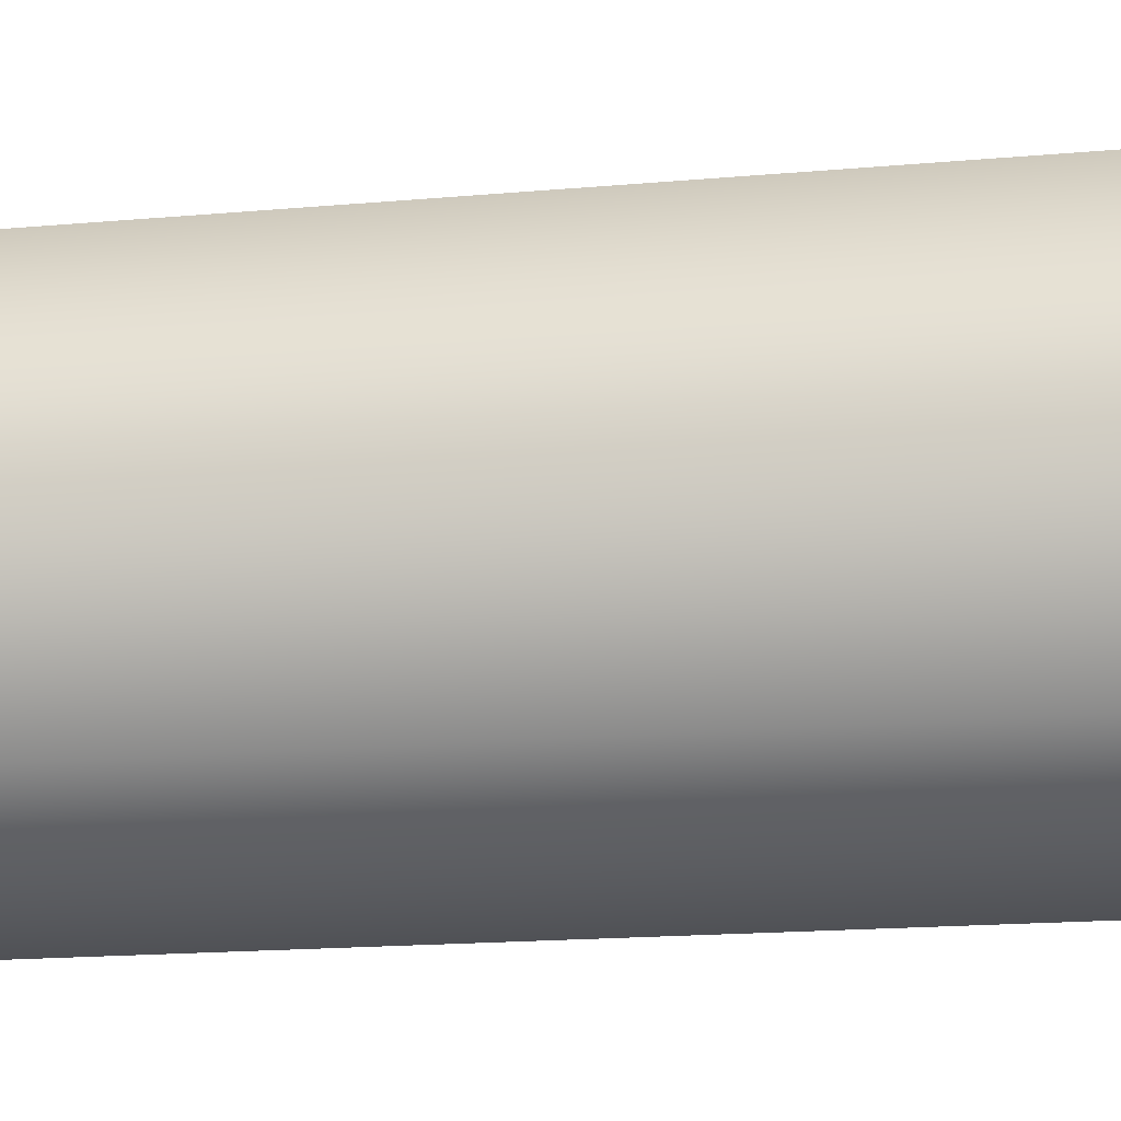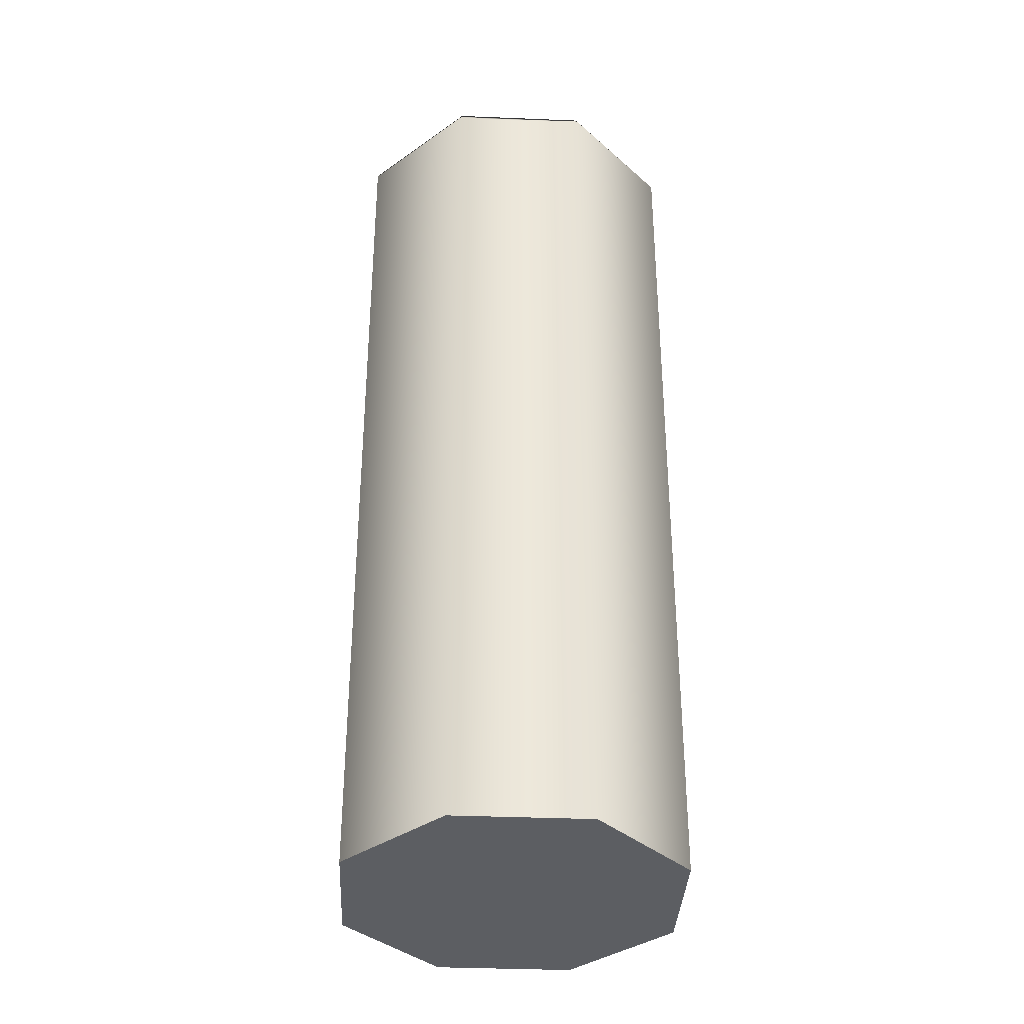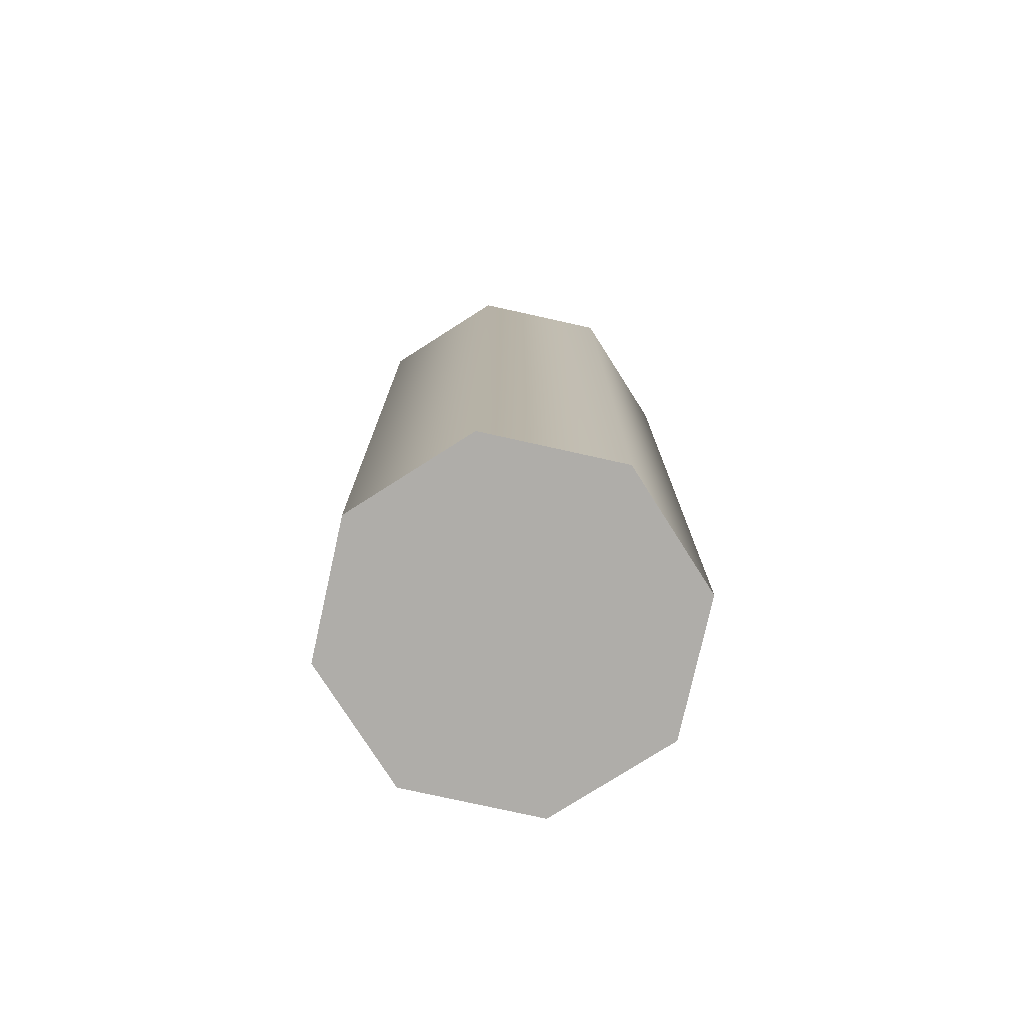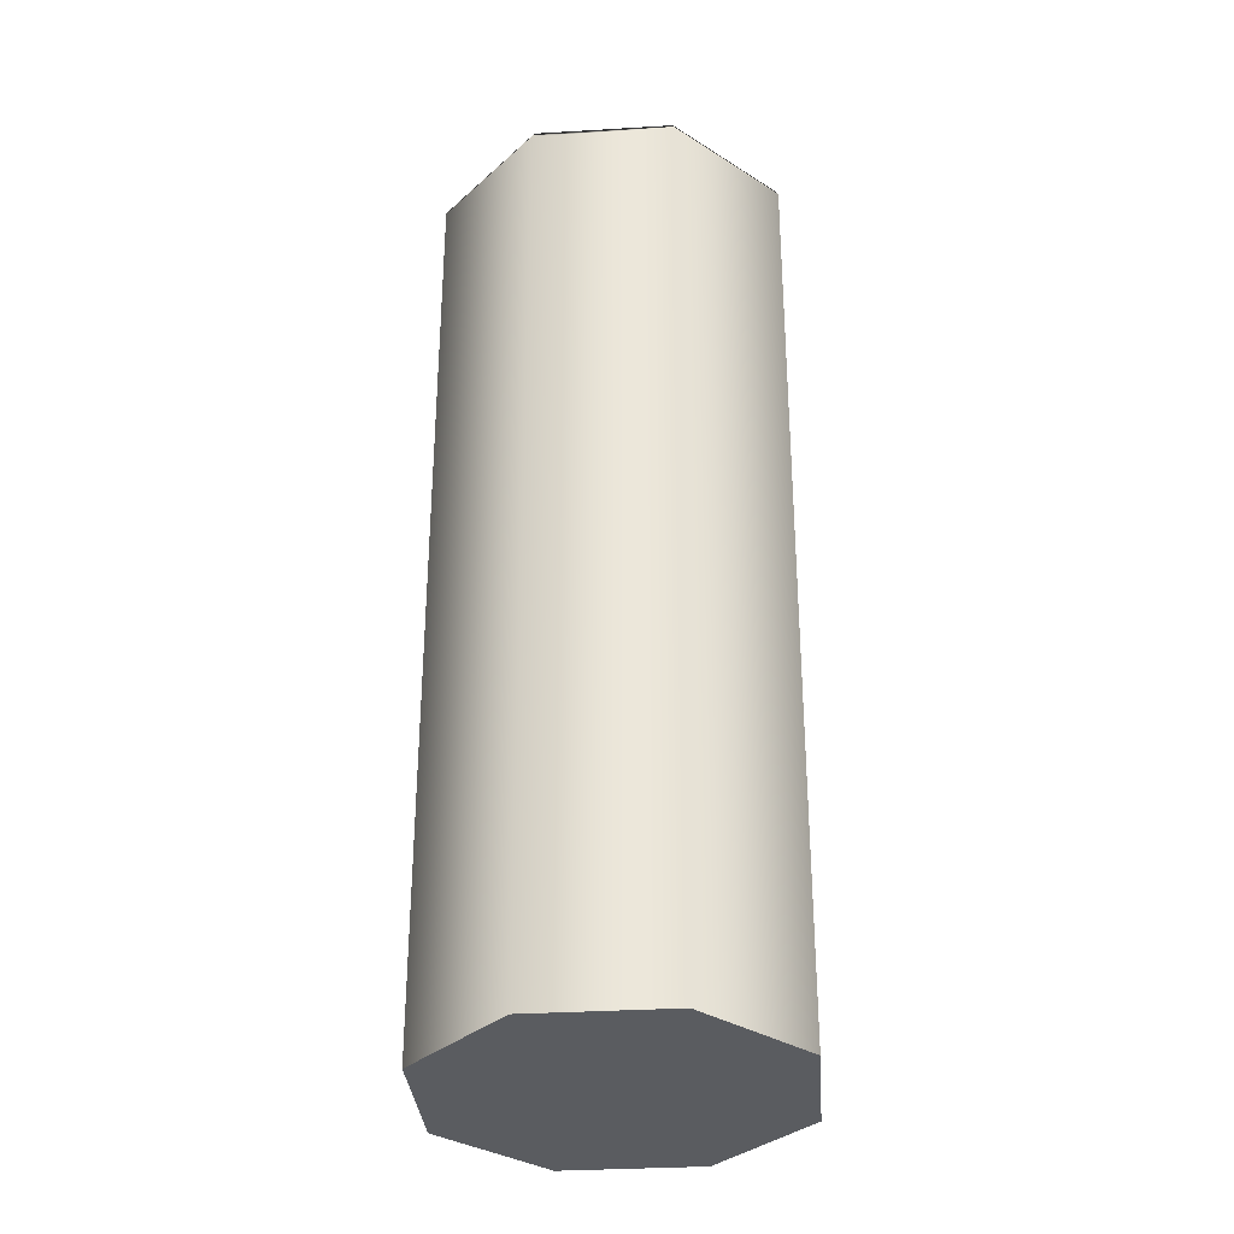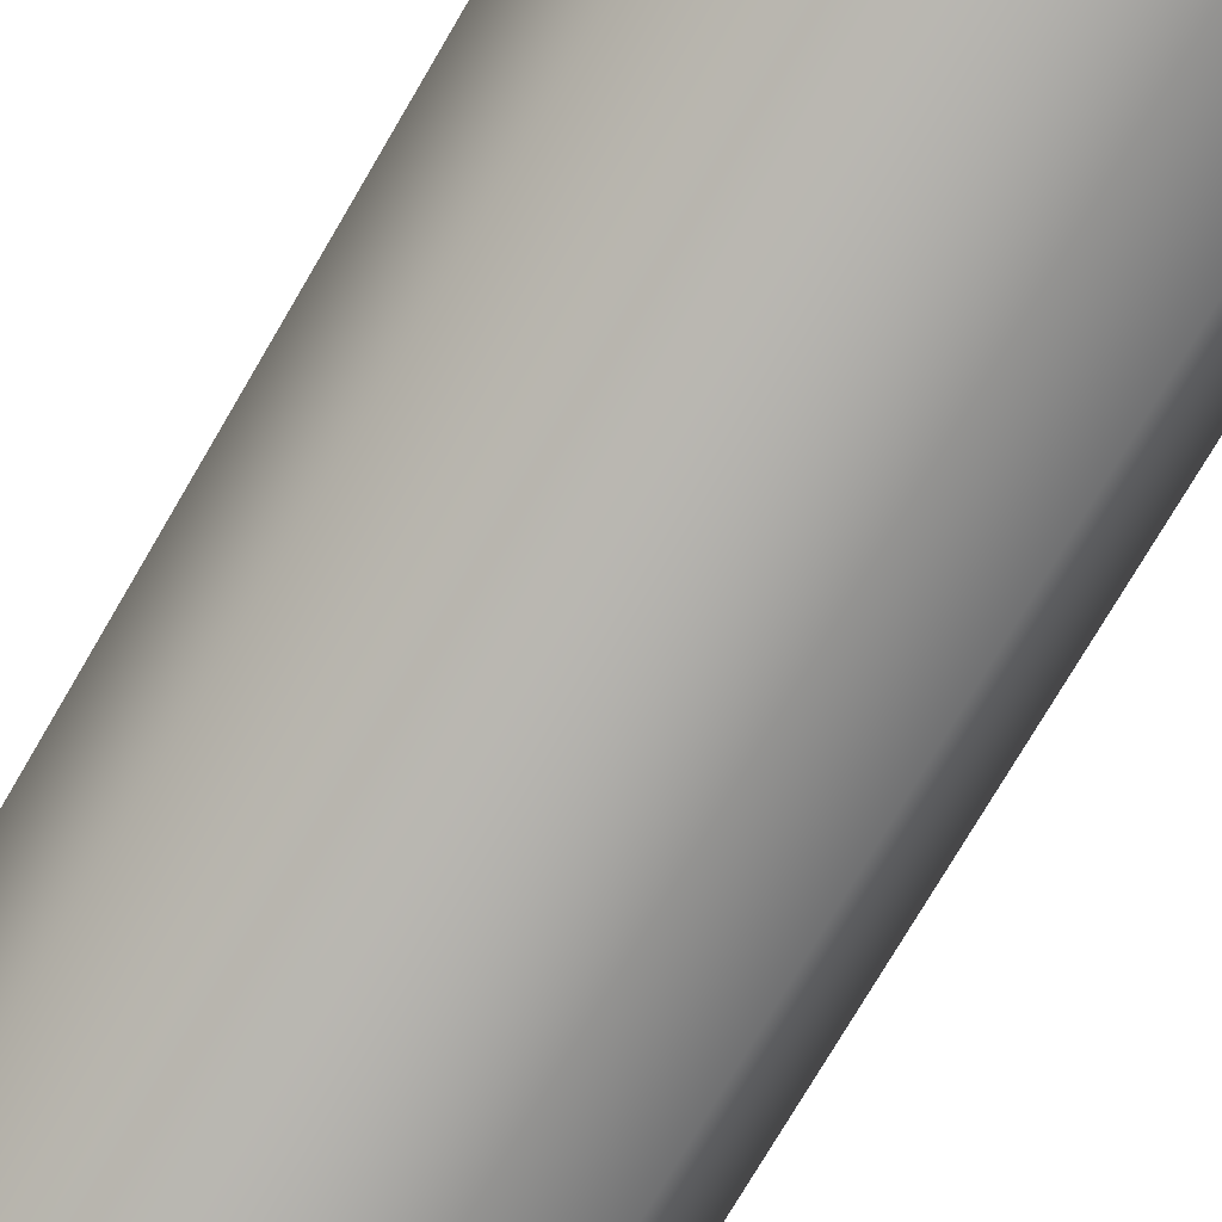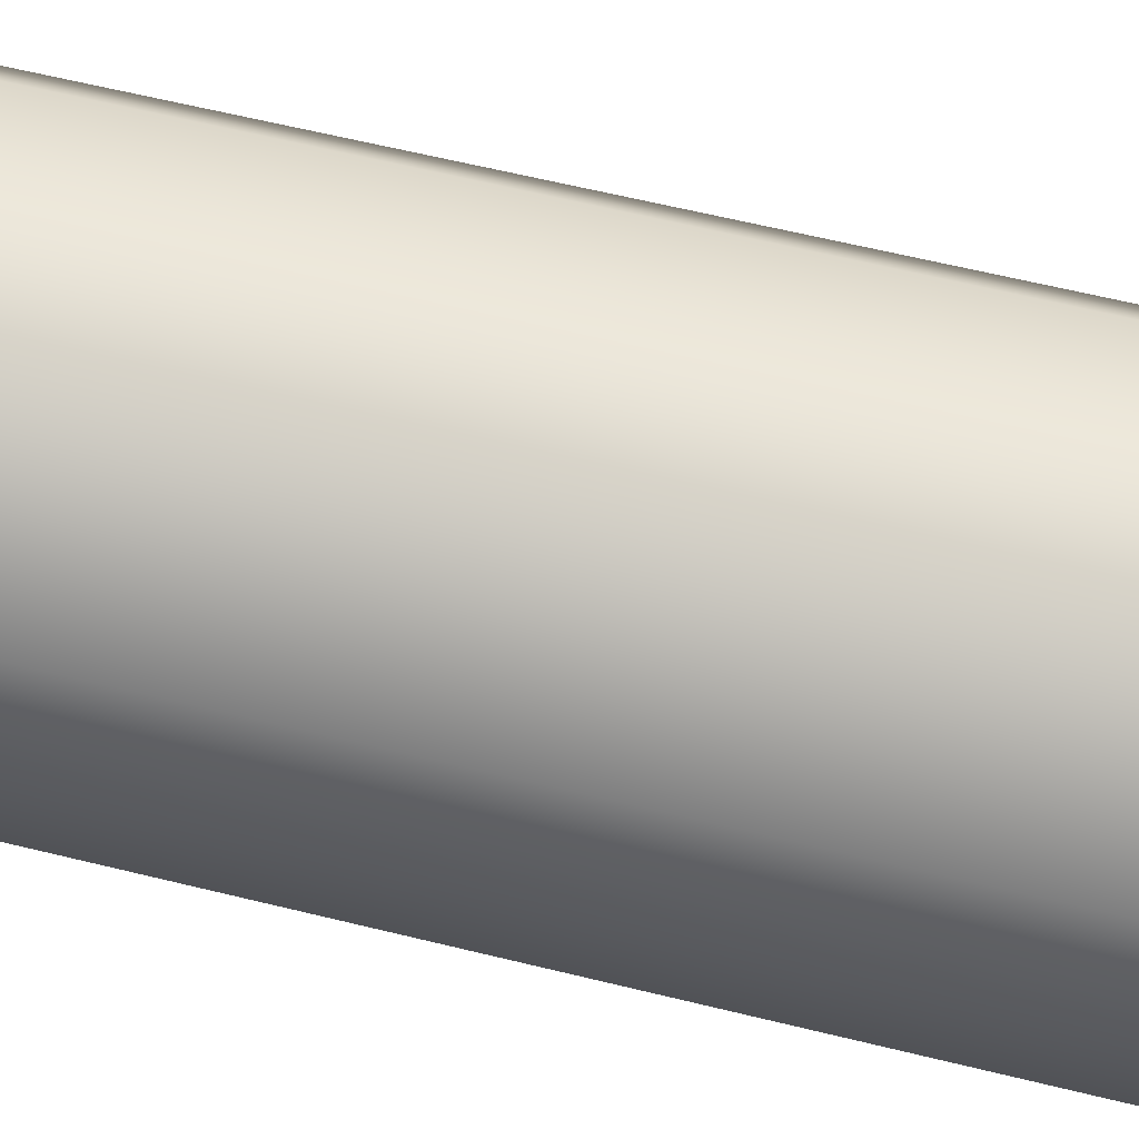
<metadata>
{"format":"obj","ext":"obj","renderer":"f3d","projection":"perspective","resolution":1024,"background":"white","views":[{"elev":-20.2,"azim":98.8,"up":"+Z"},{"elev":-37.4,"azim":-70.5,"up":"+Y"},{"elev":-77.4,"azim":100.0,"up":"+Y"},{"elev":-34.3,"azim":-62.9,"up":"+Y"},{"elev":-79.5,"azim":149.2,"up":"+Z"},{"elev":74.6,"azim":102.9,"up":"+Z"}]}
</metadata>
<code>
v 4.009 0 -4.009
v 0 0 -5.669
v -4.009 0 -4.009
v -5.669 0 0
v -4.009 0 4.009
v 0 0 5.669
v 4.009 0 4.009
v 5.669 0 0
v 3.797 0.1816 -3.797
v 0 0.1816 -5.37
v -3.797 0.1816 -3.797
v -5.37 0.1816 0
v -3.797 0.1816 3.797
v 0 0.1816 5.37
v 3.797 0.1816 3.797
v 5.37 0.1816 0
v 0 0 0
v 0 0.1816 0
v 0 29.59 5.842
v -4.131 29.59 4.131
v -5.842 29.59 0
v -4.131 29.59 -4.131
v 0 29.59 -5.842
v 4.131 29.59 -4.131
v 5.842 29.59 0
v 4.131 29.59 4.131
v 0 29.86 5.69
v -4.023 29.86 4.023
v -5.69 29.86 0
v -4.023 29.86 -4.023
v 0 29.86 -5.69
v 4.023 29.86 -4.023
v 5.69 29.86 0
v 4.023 29.86 4.023
f 1 2 23 24
f 2 3 22 23
f 3 4 21 22
f 4 5 20 21
f 5 6 19 20
f 6 7 26 19
f 7 8 25 26
f 8 1 24 25
f 2 1 17
f 3 2 17
f 4 3 17
f 5 4 17
f 6 5 17
f 7 6 17
f 8 7 17
f 1 8 17
f 9 10 18
f 10 11 18
f 11 12 18
f 12 13 18
f 13 14 18
f 14 15 18
f 15 16 18
f 16 9 18
f 20 19 27 28
f 21 20 28 29
f 22 21 29 30
f 23 22 30 31
f 24 23 31 32
f 25 24 32 33
f 26 25 33 34
f 19 26 34 27
f 28 27 14 13
f 29 28 13 12
f 30 29 12 11
f 31 30 11 10
f 32 31 10 9
f 33 32 9 16
f 34 33 16 15
f 27 34 15 14

</code>
